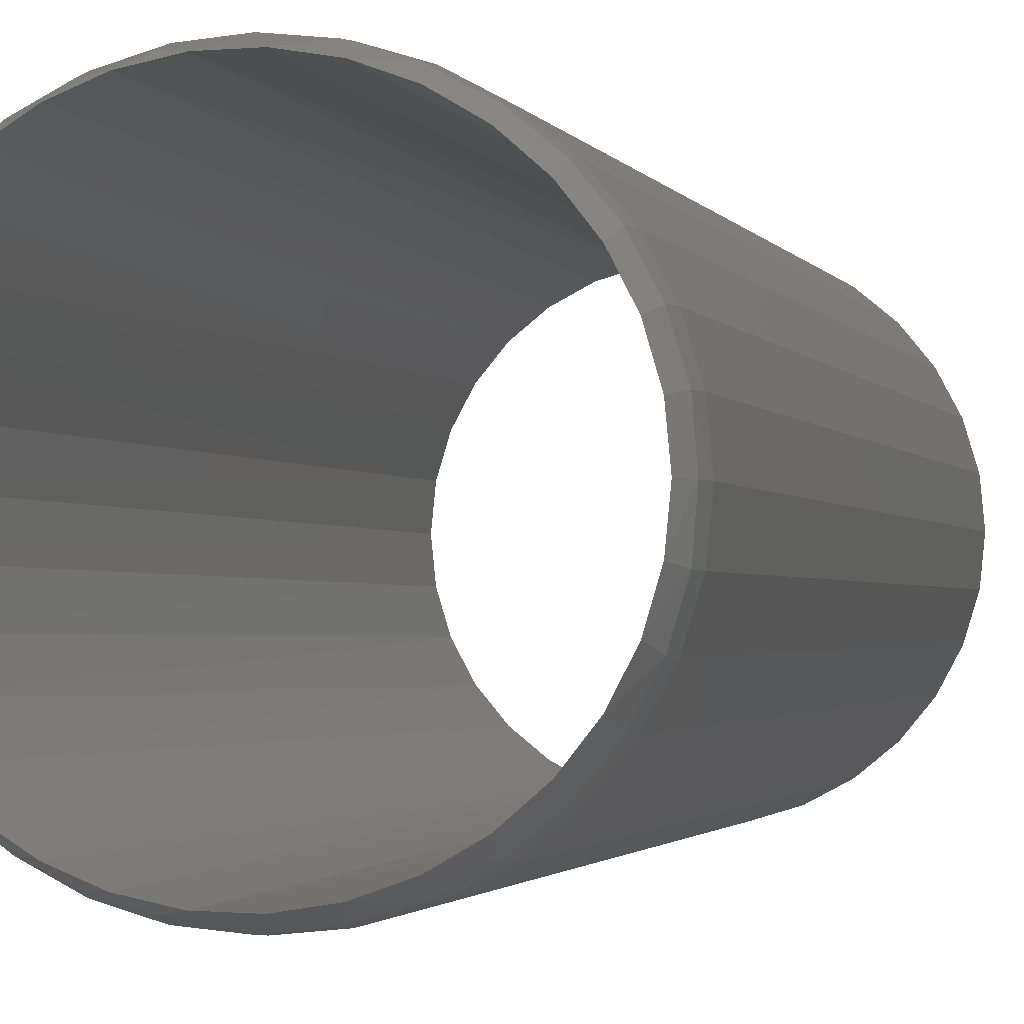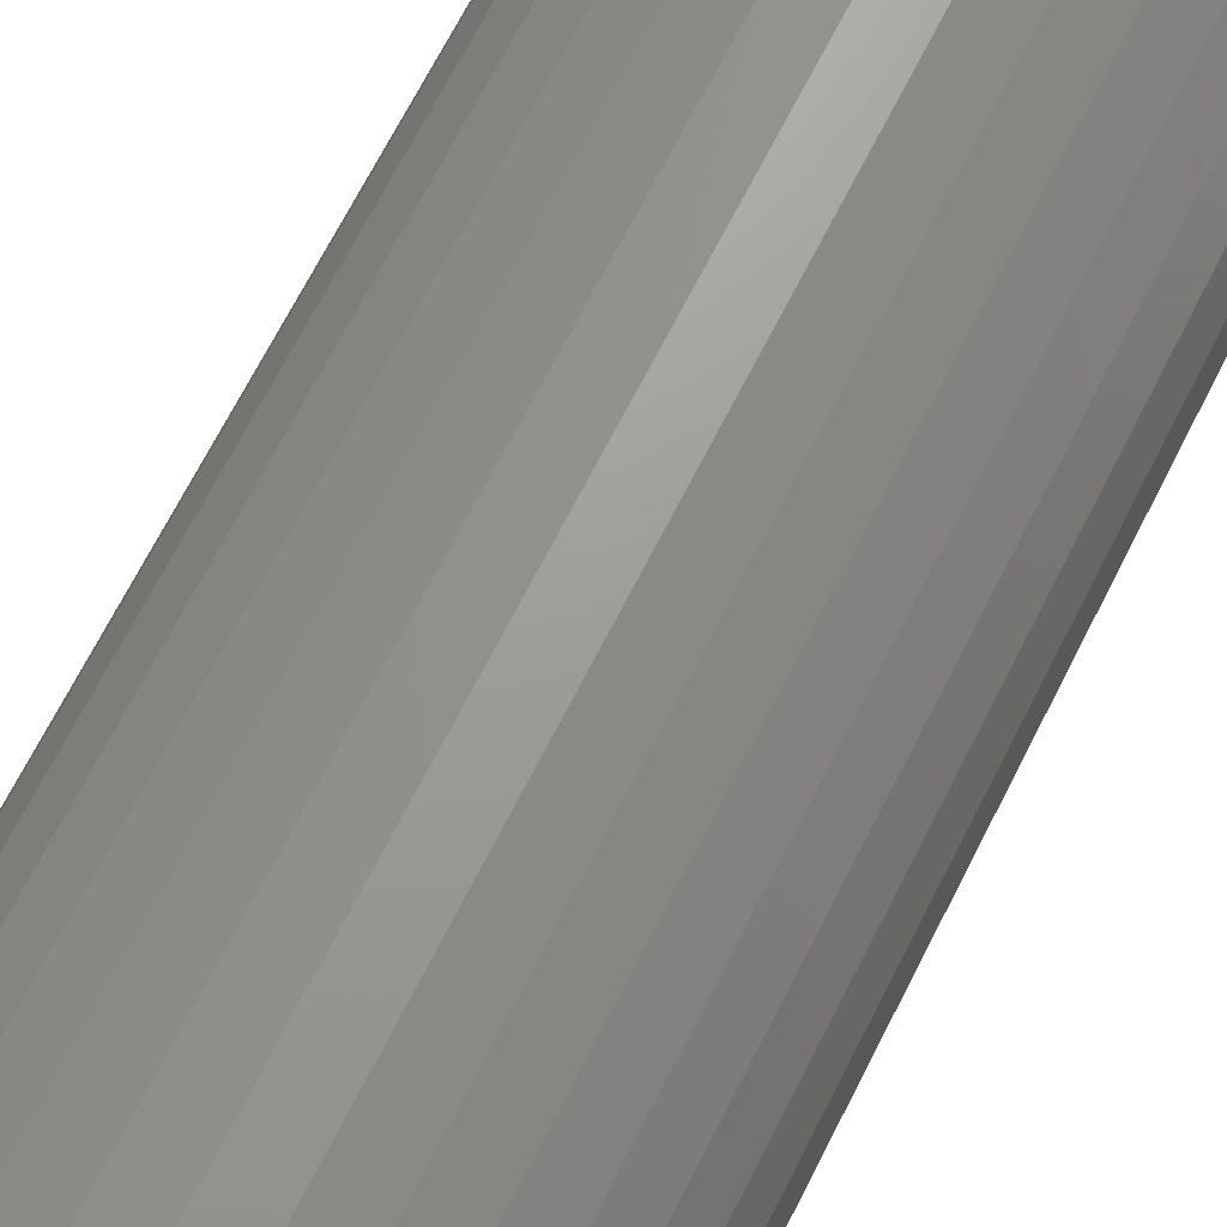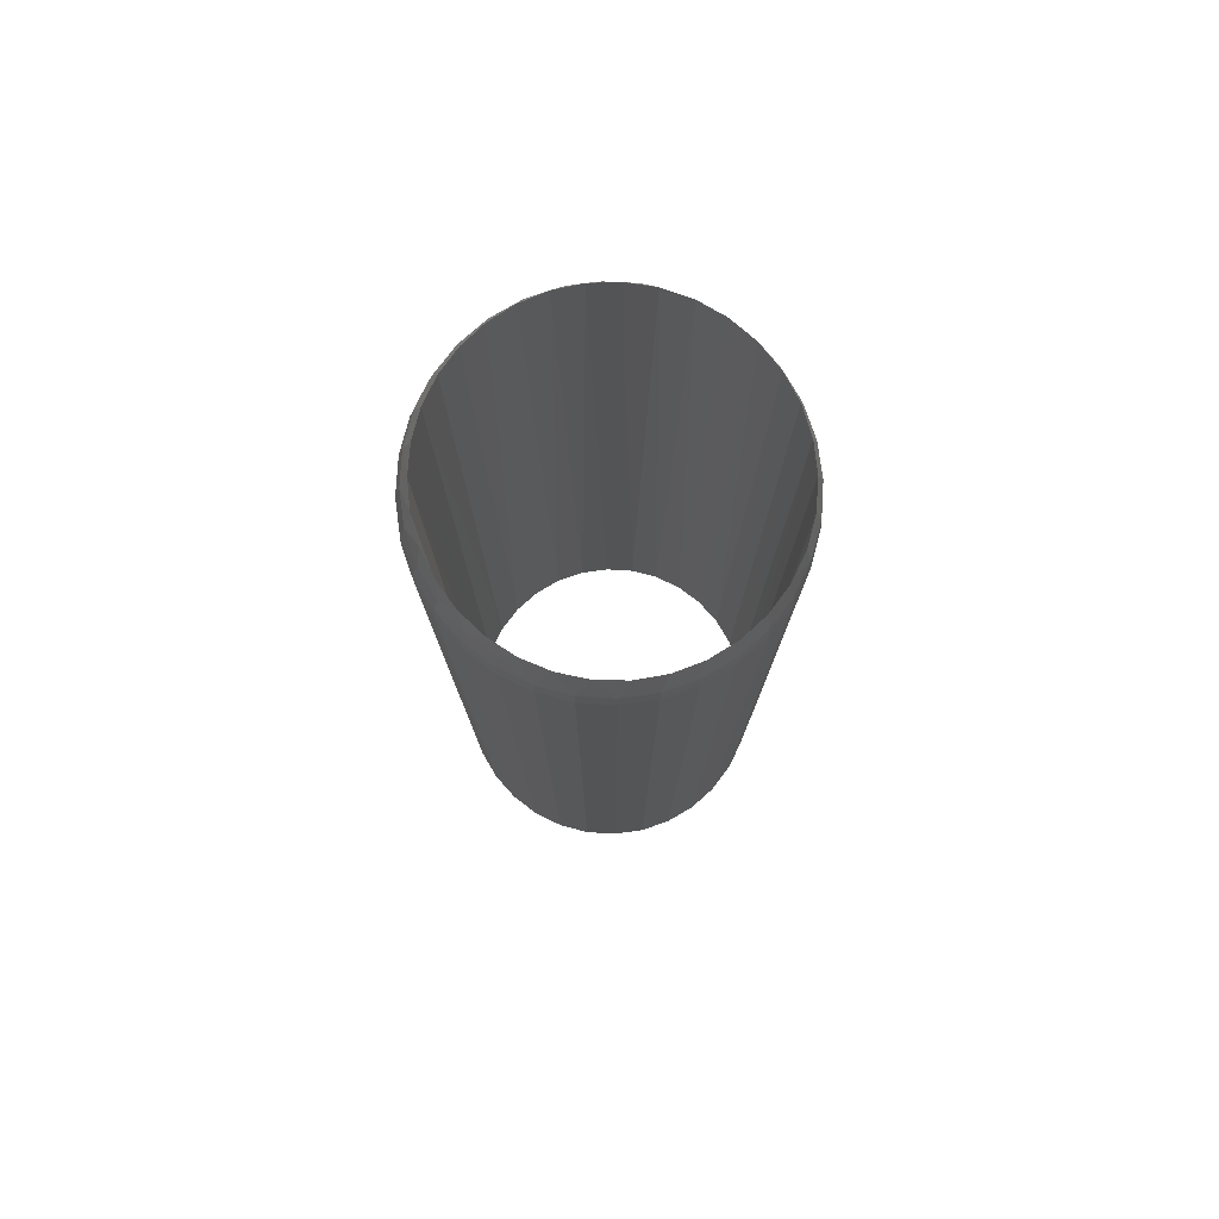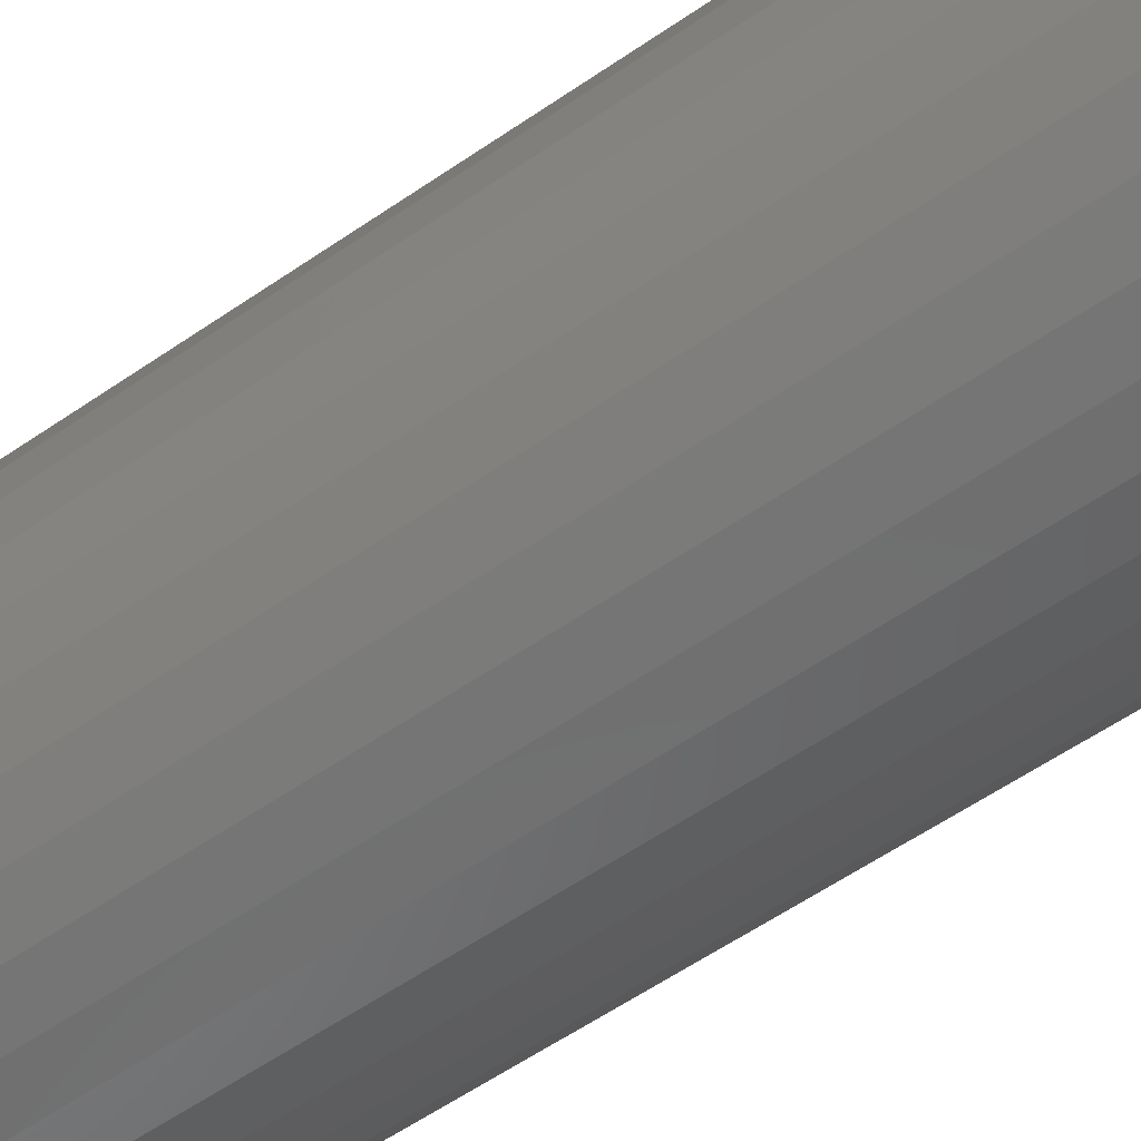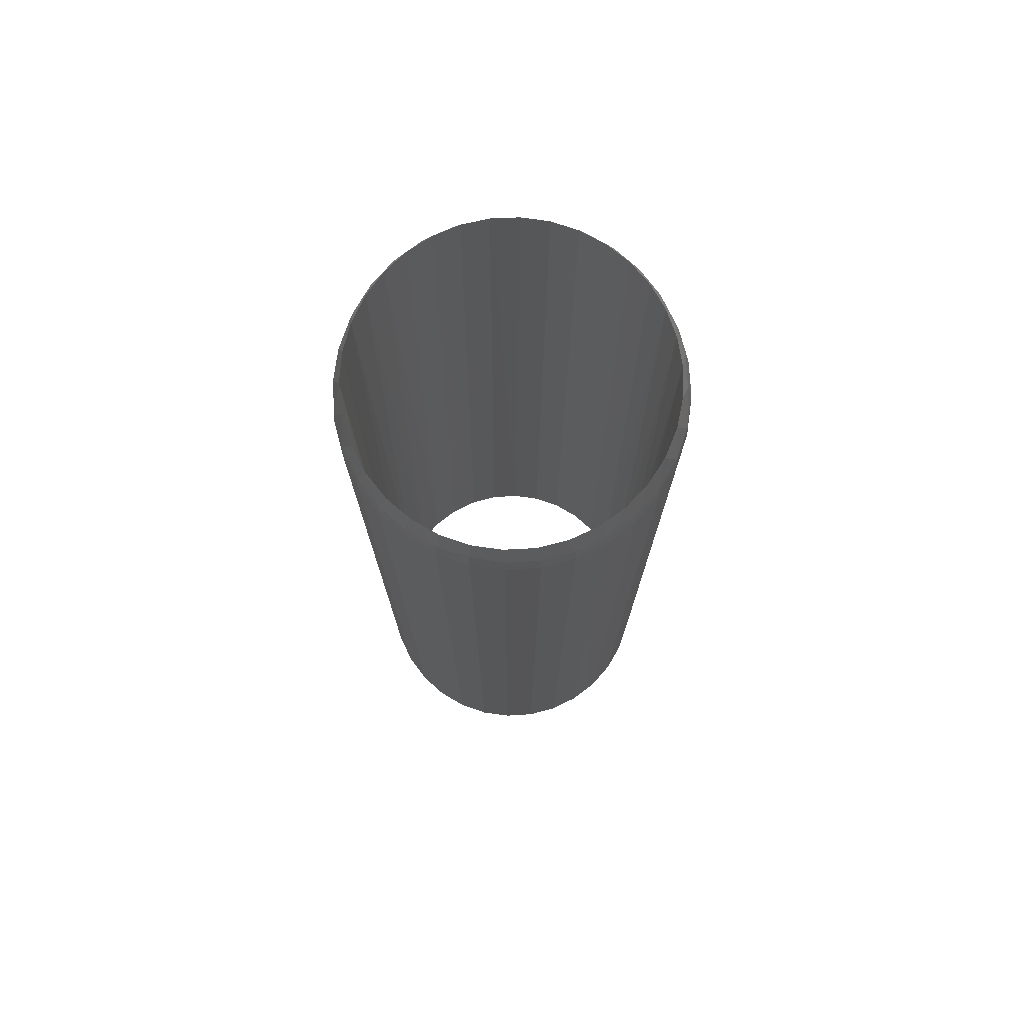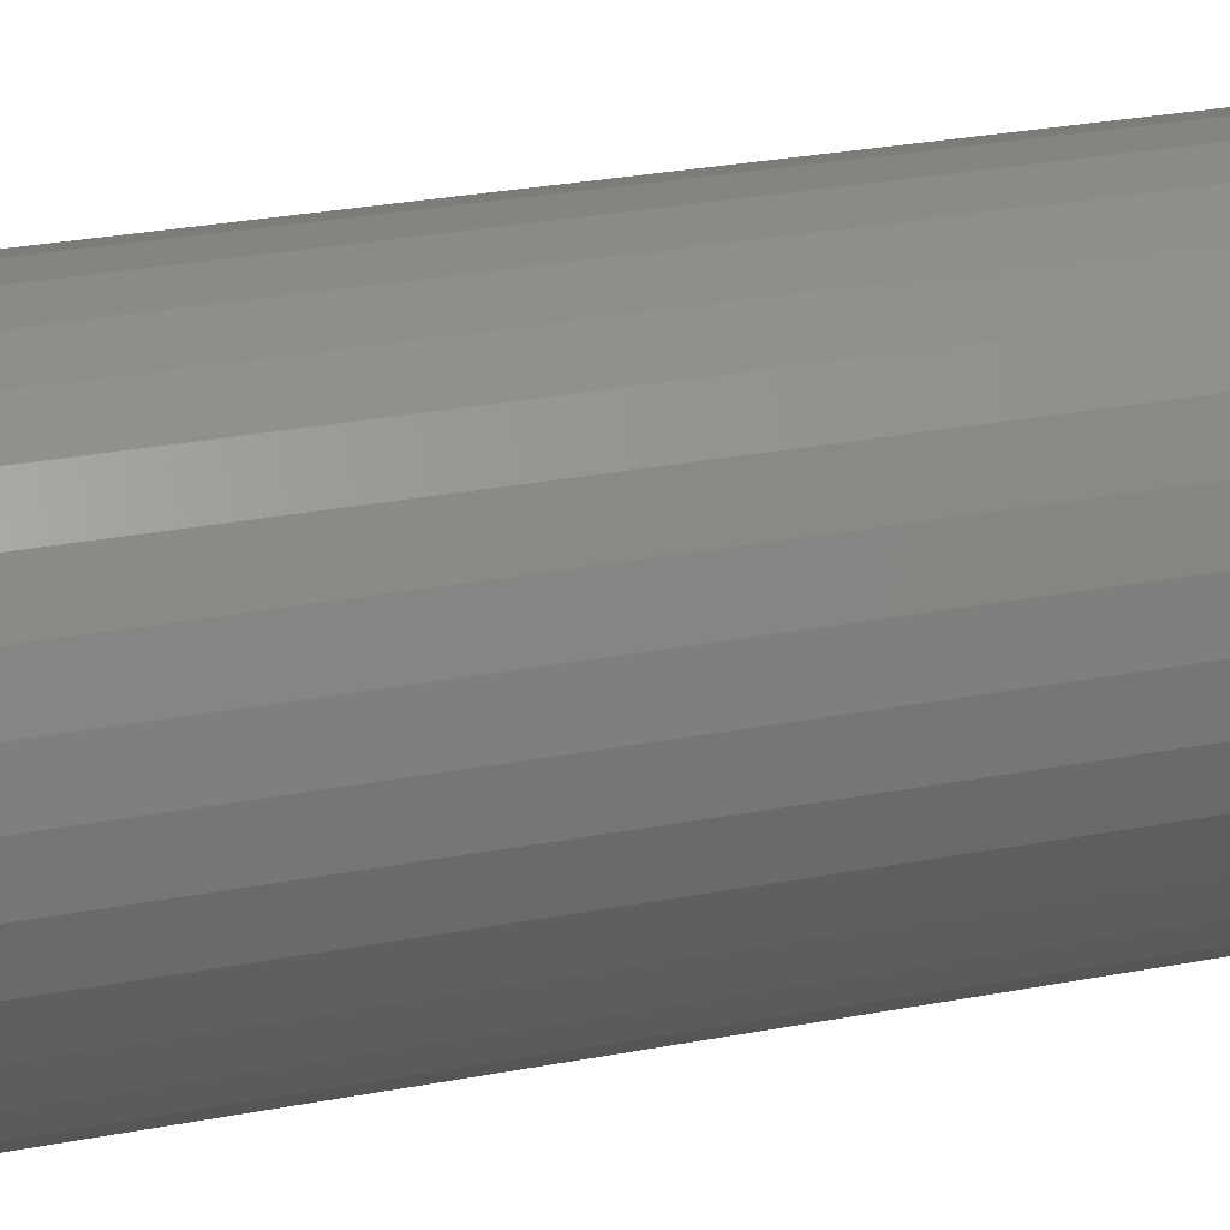
<metadata>
{"format":"stl","ext":"stl","renderer":"f3d","projection":"perspective","resolution":1024,"background":"white","views":[{"elev":-1.4,"azim":-168.0,"up":"+Z"},{"elev":67.2,"azim":26.6,"up":"+Z"},{"elev":78.0,"azim":-159.7,"up":"+Y"},{"elev":-56.4,"azim":126.1,"up":"+Z"},{"elev":75.4,"azim":-76.6,"up":"+Y"},{"elev":26.4,"azim":-107.2,"up":"+Z"}]}
</metadata>
<code>
# stl→obj: 177 verts, 354 faces
v 0.101 -0.75 0.0423
v 0.1023 -0.05137 0.03886
v 0.1073 -0.75 0.02156
v 0.09371 -0.05175 0.05672
v 0.09075 -0.75 0.06141
v 0.08205 -0.05226 0.07276
v 0.077 -0.75 0.07815
v 0.06772 -0.05291 0.08645
v 0.06025 -0.75 0.0919
v 0.05118 -0.05366 0.09735
v 0.04115 -0.75 0.1021
v 0.03297 -0.05451 0.1051
v 0.02041 -0.75 0.1084
v 0.01273 -0.05548 0.1097
v -0.001151 -0.75 0.1105
v -0.008014 -0.0565 0.1103
v -0.02271 -0.75 0.1084
v -0.02854 -0.05753 0.1071
v -0.04345 -0.75 0.1021
v -0.04811 -0.05855 0.1001
v -0.06256 -0.75 0.0919
v -0.06604 -0.05951 0.08948
v -0.07931 -0.75 0.07815
v -0.08167 -0.06037 0.07571
v -0.09305 -0.75 0.06141
v -0.09445 -0.06109 0.05926
v -0.1033 -0.75 0.0423
v 0.1076 -0.05114 0.01975
v 0.1094 -0.05107 1.354e-17
v 0.1094 -0.75 1.354e-17
v -0.1039 -0.06163 0.04071
v -0.1096 -0.75 0.02156
v -0.1097 -0.06197 0.02072
v -0.1117 -0.75 -1.354e-17
v -0.1117 -0.06208 -1.354e-17
v -0.09305 -0.75 -0.06141
v -0.09445 -0.06109 -0.05926
v -0.1033 -0.75 -0.0423
v -0.08167 -0.06037 -0.07571
v -0.07931 -0.75 -0.07815
v -0.06604 -0.05951 -0.08948
v -0.06256 -0.75 -0.0919
v -0.04811 -0.05855 -0.1001
v -0.04345 -0.75 -0.1021
v -0.02854 -0.05753 -0.1071
v -0.02271 -0.75 -0.1084
v -0.008014 -0.0565 -0.1103
v -0.001151 -0.75 -0.1105
v 0.01273 -0.05548 -0.1097
v 0.02041 -0.75 -0.1084
v 0.03297 -0.05451 -0.1051
v 0.04115 -0.75 -0.1021
v 0.05118 -0.05366 -0.09735
v 0.06025 -0.75 -0.0919
v 0.06772 -0.05291 -0.08645
v 0.077 -0.75 -0.07815
v 0.08205 -0.05226 -0.07276
v 0.09075 -0.75 -0.06141
v 0.09371 -0.05175 -0.05672
v 0.101 -0.75 -0.0423
v 0.1023 -0.05137 -0.03886
v 0.1073 -0.75 -0.02156
v -0.1039 -0.06163 -0.04071
v -0.1097 -0.06197 -0.02072
v -0.1096 -0.75 -0.02156
v 0.1076 -0.05114 -0.01975
v 0.001234 -0.75 -0.1184
v 0.02434 -0.75 -0.1161
v -0.02187 -0.75 -0.1161
v 0.02434 -0.75 0.1161
v 0.001234 -0.75 0.1184
v -0.02187 -0.75 0.1161
v -0.04408 -0.75 0.1094
v -0.06456 -0.75 0.09846
v -0.0825 -0.75 0.08374
v -0.09723 -0.75 0.06579
v -0.1082 -0.75 0.04532
v -0.1149 -0.75 0.0231
v -0.1149 -0.75 -0.0231
v -0.1082 -0.75 -0.04532
v -0.09723 -0.75 -0.06579
v -0.0825 -0.75 -0.08374
v -0.06456 -0.75 -0.09846
v -0.04408 -0.75 -0.1094
v 0.04655 -0.75 0.1094
v 0.06702 -0.75 0.09846
v 0.08497 -0.75 0.08374
v 0.0997 -0.75 0.06579
v 0.1106 -0.75 0.04532
v 0.1174 -0.75 0.0231
v 0.1174 -0.75 -0.0231
v 0.1106 -0.75 -0.04532
v 0.0997 -0.75 -0.06579
v 0.08497 -0.75 -0.08374
v 0.06702 -0.75 -0.09846
v 0.04655 -0.75 -0.1094
v 0.1197 -0.75 -1.45e-17
v -0.1172 -0.75 1.45e-17
v -0.1071 -0.07904 -0.04487
v -0.1138 -0.07904 -0.02288
v -0.09626 -0.07904 -0.06515
v -0.08168 -0.07904 -0.08292
v -0.06391 -0.07904 -0.0975
v -0.04364 -0.07904 -0.1083
v -0.02164 -0.07904 -0.115
v 0.001234 -0.07904 -0.1173
v 0.02344 -0.06469 -0.1116
v 0.04478 -0.06469 -0.1051
v 0.06446 -0.06469 -0.09463
v 0.08171 -0.06469 -0.08047
v 0.09586 -0.06469 -0.06323
v 0.1064 -0.06469 -0.04355
v 0.1129 -0.06469 -0.0222
v 0.115 -0.06469 -1.166e-17
v -0.1158 -0.07768 1.223e-16
v 0.02411 -0.07904 -0.115
v 0.1197 -0.09375 -1.487e-16
v 0.1174 -0.09375 -0.0231
v 0.1185 -0.07904 -2.389e-18
v 0.1162 -0.07904 -0.02288
v -0.1172 -0.09375 1.45e-17
v -0.1149 -0.09375 -0.0231
v -0.1082 -0.09375 -0.04532
v -0.09723 -0.09375 -0.06579
v -0.0825 -0.09375 -0.08374
v -0.06456 -0.09375 -0.09846
v -0.04408 -0.09375 -0.1094
v -0.02187 -0.09375 -0.1161
v 0.001234 -0.09375 -0.1184
v 0.02434 -0.09375 -0.1161
v 0.04655 -0.09375 -0.1094
v 0.04611 -0.07904 -0.1083
v 0.06702 -0.09375 -0.09846
v 0.06638 -0.07904 -0.0975
v 0.08497 -0.09375 -0.08374
v 0.08415 -0.07904 -0.08292
v 0.0997 -0.09375 -0.06579
v 0.09873 -0.07904 -0.06515
v 0.1106 -0.09375 -0.04532
v 0.1096 -0.07904 -0.04487
v 0.1129 -0.06469 0.0222
v 0.1064 -0.06469 0.04355
v 0.09586 -0.06469 0.06323
v 0.08171 -0.06469 0.08047
v 0.06446 -0.06469 0.09463
v 0.04478 -0.06469 0.1051
v 0.02344 -0.06469 0.1116
v 0.001234 -0.07904 0.1173
v -0.02164 -0.07904 0.115
v -0.04364 -0.07904 0.1083
v -0.06391 -0.07904 0.0975
v -0.08168 -0.07904 0.08292
v -0.1071 -0.07904 0.04487
v -0.09626 -0.07904 0.06515
v -0.1138 -0.07904 0.02288
v 0.02411 -0.07904 0.115
v 0.02434 -0.09375 0.1161
v 0.001234 -0.09375 0.1184
v -0.02187 -0.09375 0.1161
v -0.04408 -0.09375 0.1094
v -0.06456 -0.09375 0.09846
v -0.0825 -0.09375 0.08374
v -0.09723 -0.09375 0.06579
v -0.1082 -0.09375 0.04532
v -0.1149 -0.09375 0.0231
v 0.1174 -0.09375 0.0231
v 0.1162 -0.07904 0.02288
v 0.1106 -0.09375 0.04532
v 0.1096 -0.07904 0.04487
v 0.0997 -0.09375 0.06579
v 0.09873 -0.07904 0.06515
v 0.08497 -0.09375 0.08374
v 0.08415 -0.07904 0.08292
v 0.06702 -0.09375 0.09846
v 0.06638 -0.07904 0.0975
v 0.04655 -0.09375 0.1094
v 0.04611 -0.07904 0.1083
f 1 2 3
f 4 2 1
f 5 4 1
f 6 4 5
f 7 6 5
f 8 6 7
f 9 8 7
f 10 8 9
f 11 10 9
f 11 12 10
f 12 11 13
f 13 14 12
f 14 13 15
f 15 16 14
f 16 15 17
f 17 18 16
f 18 17 19
f 19 20 18
f 20 19 21
f 21 22 20
f 22 21 23
f 23 24 22
f 24 23 25
f 25 26 24
f 26 25 27
f 2 28 3
f 3 28 29
f 3 29 30
f 26 27 31
f 31 27 32
f 31 32 33
f 33 32 34
f 33 34 35
f 36 37 38
f 39 37 36
f 40 39 36
f 41 39 40
f 42 41 40
f 43 41 42
f 44 43 42
f 45 43 44
f 46 45 44
f 47 45 46
f 48 47 46
f 49 47 48
f 50 49 48
f 51 49 50
f 52 51 50
f 53 51 52
f 54 53 52
f 54 55 53
f 55 54 56
f 56 57 55
f 57 56 58
f 58 59 57
f 59 58 60
f 60 61 59
f 61 60 62
f 37 63 38
f 38 63 64
f 38 64 65
f 65 64 35
f 65 35 34
f 61 62 66
f 66 62 30
f 66 30 29
f 67 68 48
f 67 48 69
f 15 70 71
f 71 72 15
f 72 73 15
f 15 73 17
f 19 17 73
f 73 74 19
f 21 19 74
f 74 75 21
f 21 75 23
f 23 75 76
f 23 76 25
f 25 76 77
f 25 77 27
f 27 77 78
f 27 78 32
f 38 65 79
f 79 80 38
f 36 38 80
f 80 81 36
f 40 36 81
f 81 82 40
f 42 40 82
f 82 83 42
f 42 83 44
f 44 83 84
f 84 46 44
f 48 46 84
f 84 69 48
f 70 15 85
f 15 13 85
f 85 13 11
f 85 11 86
f 86 11 9
f 86 9 87
f 9 7 87
f 88 87 7
f 7 5 88
f 89 88 5
f 5 1 89
f 90 89 1
f 1 3 90
f 30 90 3
f 91 62 60
f 91 60 92
f 92 60 58
f 92 58 93
f 93 58 56
f 93 56 94
f 94 56 54
f 94 54 95
f 54 52 95
f 96 95 52
f 96 52 50
f 96 50 48
f 96 48 68
f 97 90 30
f 97 30 62
f 97 62 91
f 98 79 65
f 98 65 34
f 98 34 32
f 98 32 78
f 63 99 100
f 63 100 64
f 37 101 99
f 37 99 63
f 39 102 101
f 39 101 37
f 41 103 102
f 41 102 39
f 43 104 103
f 43 103 41
f 45 105 104
f 45 104 43
f 47 106 105
f 47 105 45
f 49 107 106
f 49 106 47
f 51 107 49
f 53 108 51
f 55 109 53
f 57 110 55
f 59 111 57
f 61 112 59
f 66 113 61
f 29 114 66
f 100 115 64
f 35 64 115
f 106 107 116
f 117 118 119
f 119 118 120
f 119 120 114
f 114 120 113
f 114 113 66
f 121 115 122
f 122 115 100
f 122 100 123
f 123 100 99
f 123 99 124
f 124 99 101
f 124 101 125
f 125 101 102
f 125 102 126
f 126 102 103
f 126 103 127
f 127 103 104
f 127 104 128
f 128 104 105
f 128 105 129
f 129 105 106
f 129 106 130
f 130 106 116
f 131 130 132
f 132 130 116
f 132 116 108
f 108 116 107
f 108 107 51
f 133 131 134
f 134 131 132
f 134 132 109
f 109 132 108
f 109 108 53
f 135 133 136
f 136 133 134
f 136 134 110
f 110 134 109
f 110 109 55
f 137 135 138
f 138 135 136
f 138 136 111
f 111 136 110
f 111 110 57
f 139 137 140
f 140 137 138
f 140 138 112
f 112 138 111
f 112 111 59
f 118 139 120
f 120 139 140
f 120 140 113
f 113 140 112
f 113 112 61
f 141 28 2
f 2 4 142
f 4 6 143
f 6 8 144
f 8 10 145
f 10 12 146
f 12 14 147
f 14 16 148
f 148 147 14
f 16 18 149
f 18 20 150
f 20 22 151
f 22 24 152
f 26 153 154
f 26 154 24
f 31 155 153
f 31 153 26
f 33 115 155
f 33 155 31
f 35 115 33
f 147 148 156
f 148 16 149
f 149 18 150
f 150 20 151
f 151 22 152
f 152 24 154
f 157 156 158
f 158 156 148
f 158 148 159
f 159 148 149
f 159 149 160
f 160 149 150
f 160 150 161
f 161 150 151
f 161 151 162
f 162 151 152
f 162 152 163
f 163 152 154
f 163 154 164
f 164 154 153
f 164 153 165
f 165 153 155
f 165 155 121
f 121 155 115
f 166 117 167
f 167 117 119
f 167 119 141
f 141 119 114
f 141 114 28
f 28 114 29
f 168 166 169
f 169 166 167
f 169 167 142
f 142 167 141
f 142 141 2
f 170 168 171
f 171 168 169
f 171 169 143
f 143 169 142
f 143 142 4
f 172 170 173
f 173 170 171
f 173 171 144
f 144 171 143
f 144 143 6
f 174 172 175
f 175 172 173
f 175 173 145
f 145 173 144
f 145 144 8
f 176 174 177
f 177 174 175
f 177 175 146
f 146 175 145
f 146 145 10
f 157 176 156
f 156 176 177
f 156 177 147
f 147 177 146
f 147 146 12
f 117 97 118
f 118 97 91
f 118 91 139
f 139 91 92
f 139 92 137
f 137 92 93
f 137 93 135
f 135 93 94
f 135 94 133
f 133 94 95
f 133 95 131
f 131 95 96
f 131 96 130
f 130 96 68
f 130 68 129
f 129 68 67
f 129 67 128
f 128 67 69
f 128 69 127
f 127 69 84
f 127 84 126
f 126 84 83
f 126 83 125
f 125 83 82
f 125 82 124
f 124 82 81
f 124 81 123
f 123 81 80
f 123 80 122
f 122 80 79
f 122 79 121
f 121 79 98
f 121 98 165
f 165 98 78
f 165 78 164
f 164 78 77
f 164 77 163
f 163 77 76
f 163 76 162
f 162 76 75
f 162 75 161
f 161 75 74
f 161 74 160
f 160 74 73
f 160 73 159
f 159 73 72
f 159 72 158
f 158 72 71
f 158 71 157
f 157 71 70
f 157 70 176
f 176 70 85
f 176 85 174
f 174 85 86
f 174 86 172
f 172 86 87
f 172 87 170
f 170 87 88
f 170 88 168
f 168 88 89
f 168 89 166
f 166 89 90
f 166 90 117
f 117 90 97

</code>
